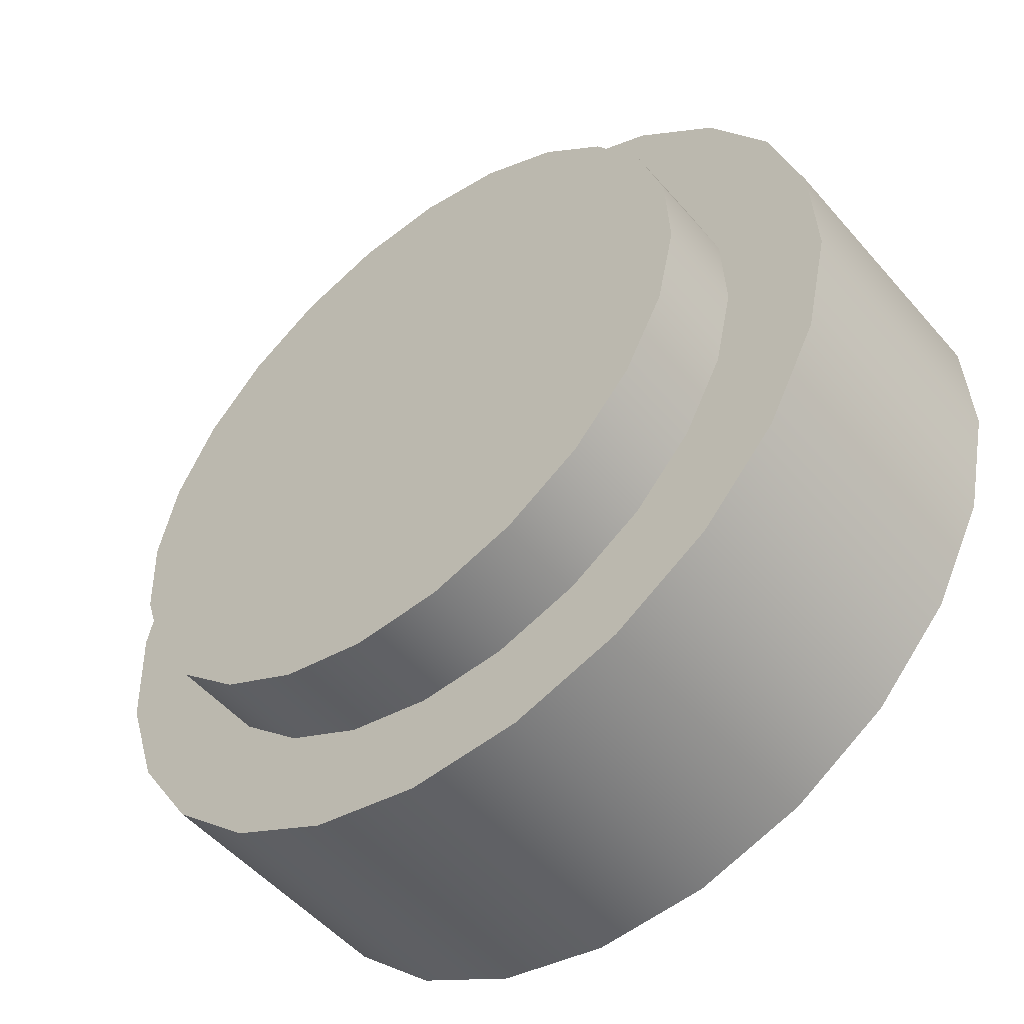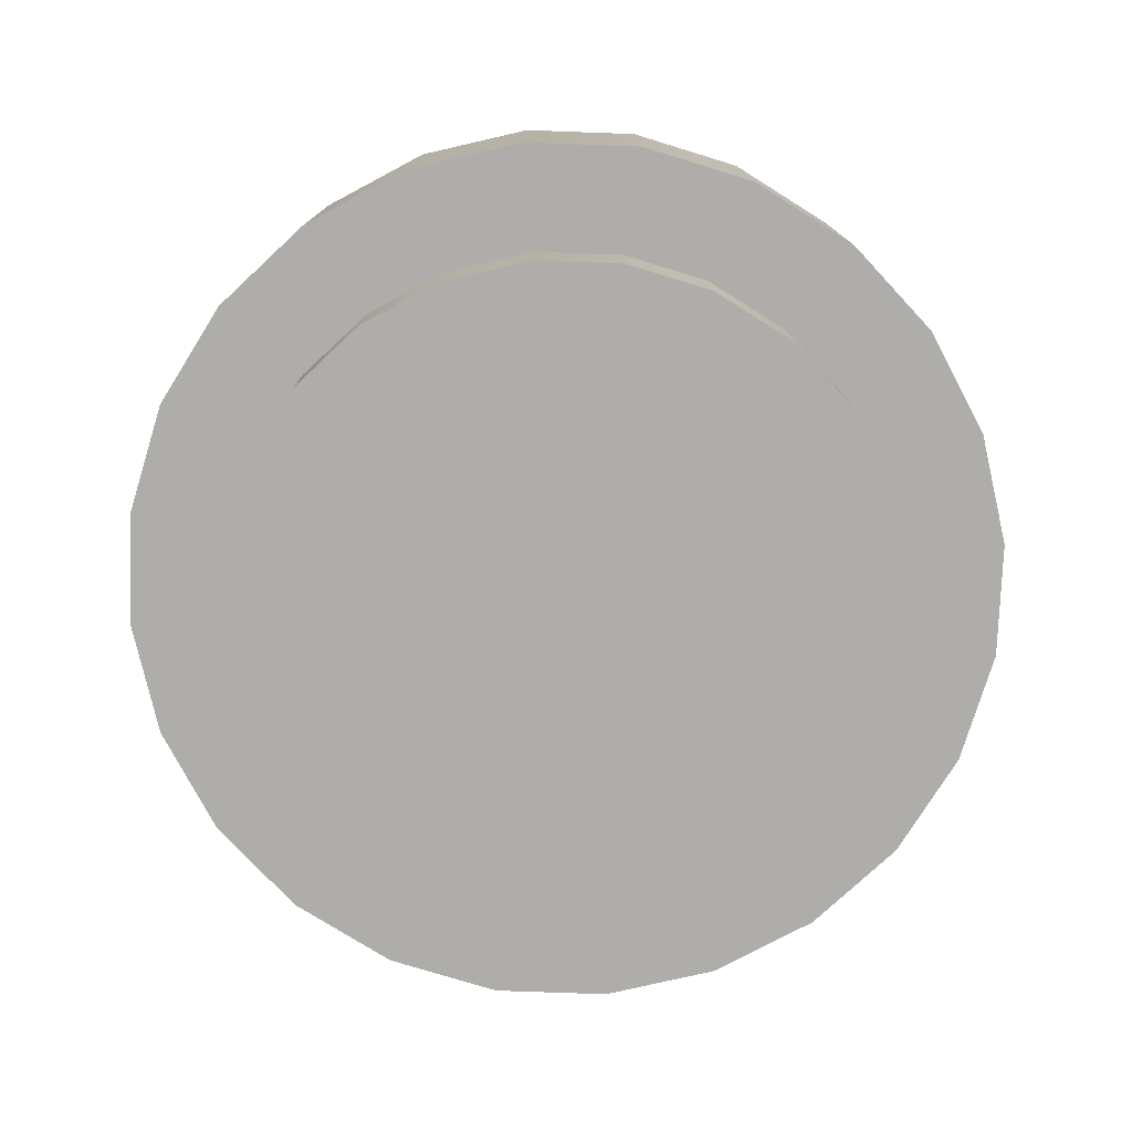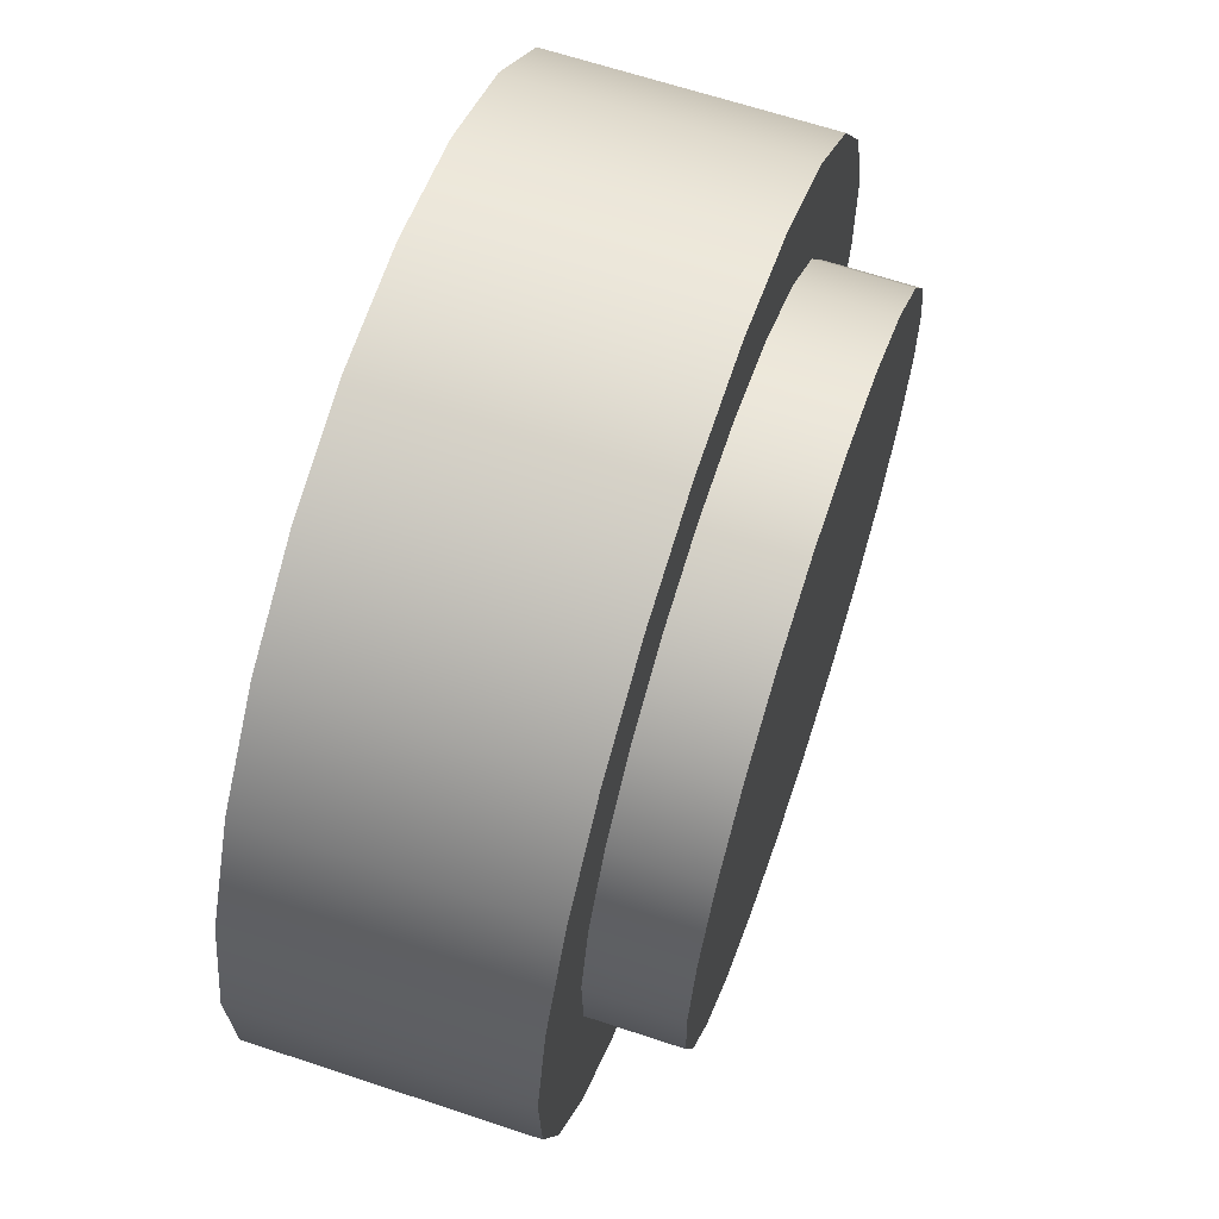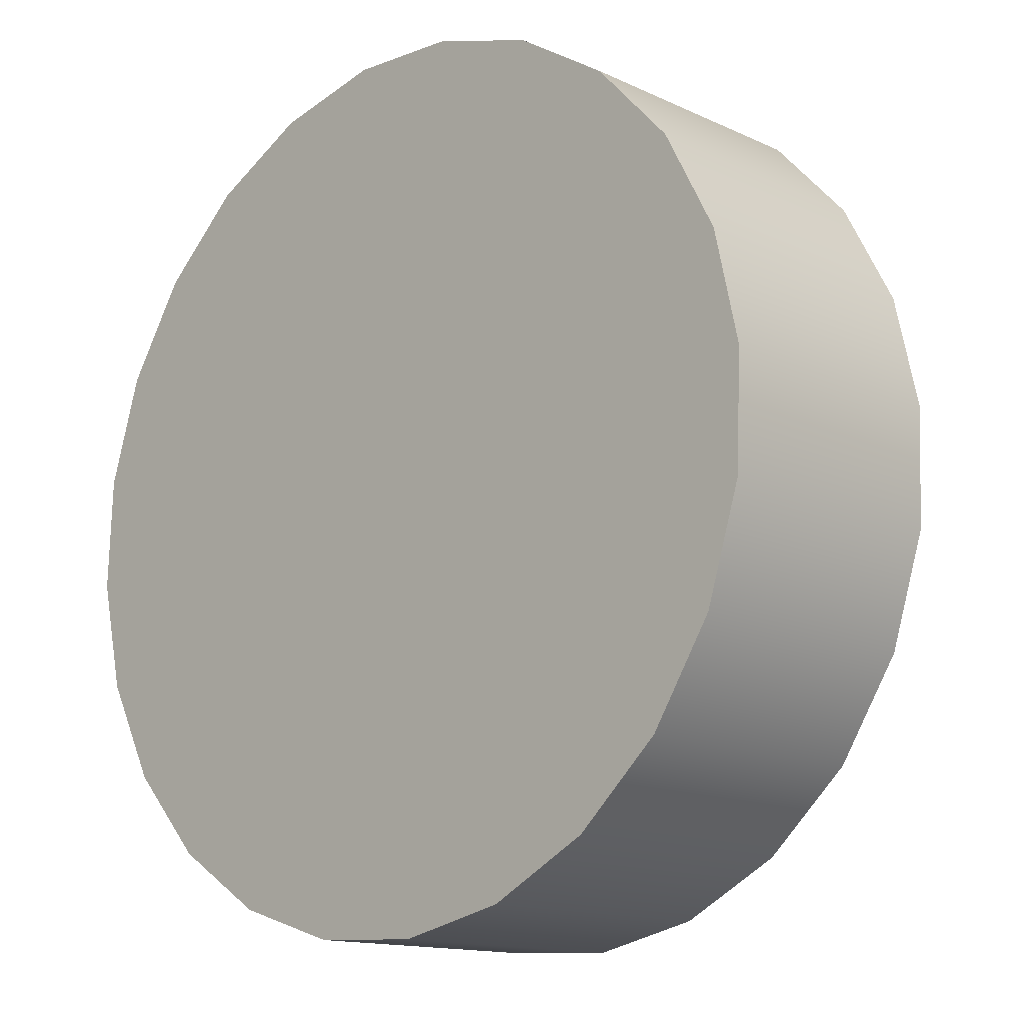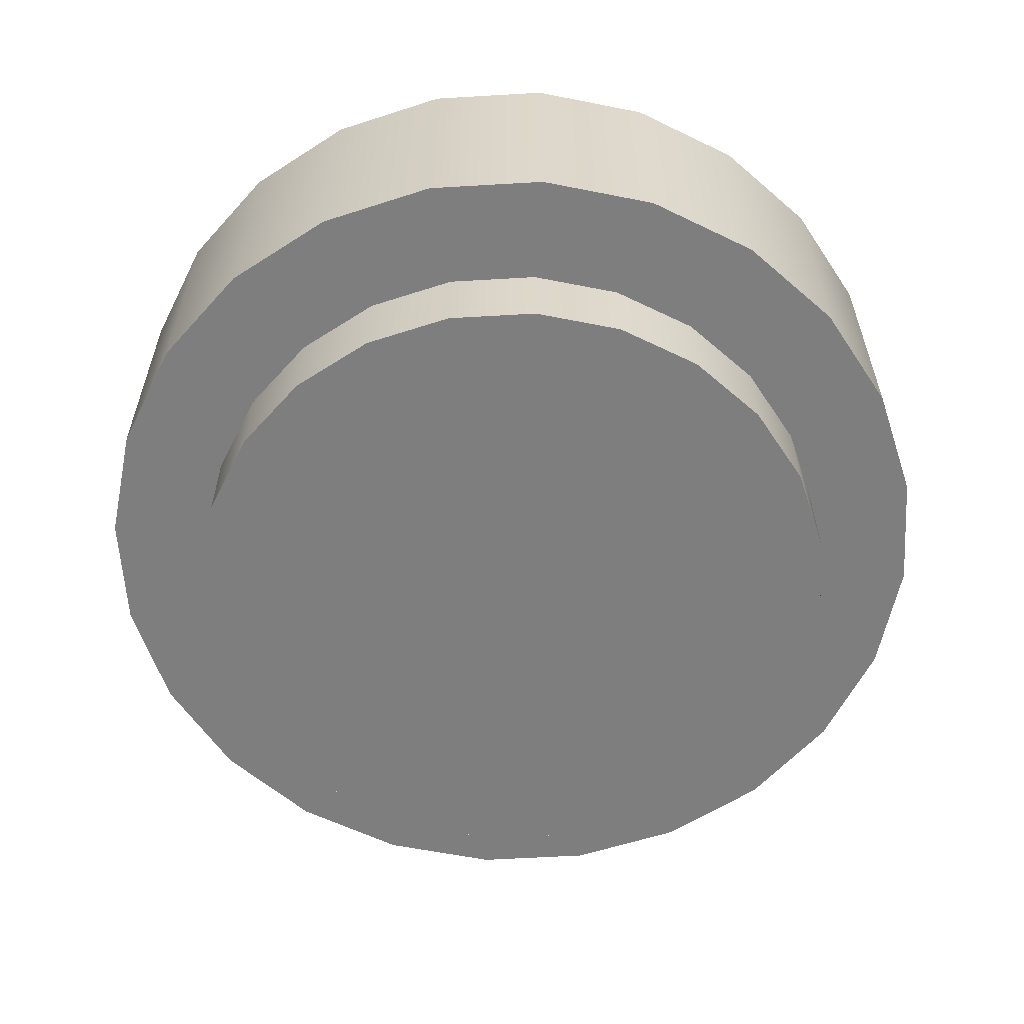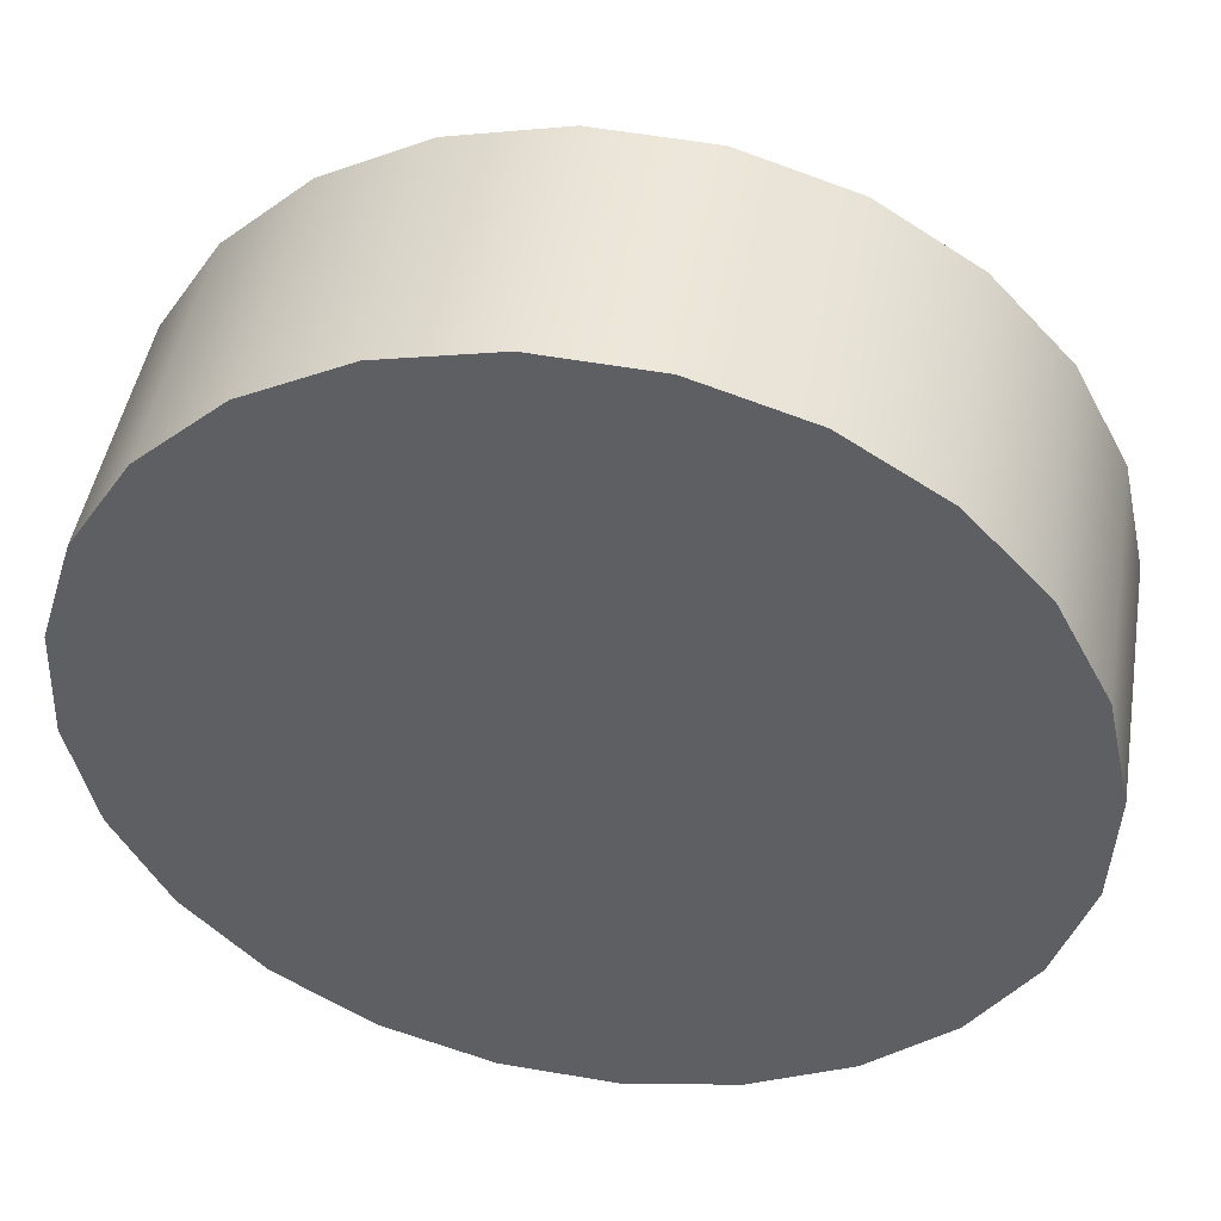
<metadata>
{"format":"obj","ext":"obj","renderer":"f3d","projection":"perspective","resolution":1024,"background":"white","views":[{"elev":-51.6,"azim":-140.6,"up":"+Y"},{"elev":-77.2,"azim":-124.5,"up":"+Z"},{"elev":65.1,"azim":108.5,"up":"+Y"},{"elev":-13.9,"azim":44.1,"up":"+Y"},{"elev":-59.5,"azim":-149.0,"up":"+Z"},{"elev":46.3,"azim":9.5,"up":"+Y"}]}
</metadata>
<code>
o mesh29/mesh29-geometry#mesh29-geometry
v -0.009393 -0.3293 -0.1817
v -0.01061 -0.3312 -0.1869
v -0.01061 -0.3312 -0.1817
v -0.009393 -0.3293 -0.1869
v -0.01129 -0.3334 -0.1869
v -0.009844 -0.3399 -0.1817
v -0.007724 -0.3278 -0.1869
v -0.009844 -0.3399 -0.1869
v -0.01129 -0.3334 -0.1817
v -0.01089 -0.3378 -0.1869
v -0.01089 -0.3378 -0.1817
v -0.008311 -0.3415 -0.1817
v -0.007724 -0.3278 -0.1817
v -0.009243 -0.3337 -0.1869
v -0.009317 -0.3355 -0.1869
v -0.01138 -0.3356 -0.1869
v -0.008311 -0.3415 -0.1869
v -0.005714 -0.3267 -0.1869
v -0.008727 -0.3321 -0.1869
v -0.01138 -0.3356 -0.1817
v -0.006398 -0.3427 -0.1817
v -0.005714 -0.3267 -0.1817
v -0.006531 -0.3295 -0.1869
v -0.009317 -0.3355 -0.1886
v -0.007801 -0.3306 -0.1869
v -0.009243 -0.3337 -0.1886
v -0.008942 -0.3371 -0.1869
v -0.006398 -0.3427 -0.1869
v -0.003502 -0.3262 -0.1869
v -0.005002 -0.3287 -0.1869
v -0.008942 -0.3371 -0.1886
v -0.008727 -0.3321 -0.1886
v -0.008144 -0.3387 -0.1869
v -0.004236 -0.3434 -0.1817
v -0.003502 -0.3262 -0.1817
v -0.006531 -0.3295 -0.1886
v -0.005002 -0.3287 -0.1886
v -0.007801 -0.3306 -0.1886
v -0.008144 -0.3387 -0.1886
v -0.006978 -0.3399 -0.1869
v -0.004236 -0.3434 -0.1869
v -0.001238 -0.3263 -0.1869
v -0.003319 -0.3283 -0.1869
v -0.003319 -0.3283 -0.1886
v -0.006978 -0.3399 -0.1886
v -0.005522 -0.3409 -0.1869
v -0.001971 -0.3435 -0.1817
v -0.001238 -0.3263 -0.1817
v -0.005522 -0.3409 -0.1886
v -0.003877 -0.3414 -0.1886
v -0.003877 -0.3414 -0.1869
v -0.001971 -0.3435 -0.1869
v 0.000925 -0.327 -0.1869
v -0.001596 -0.3284 -0.1869
v -0.001596 -0.3284 -0.1886
v -0.002154 -0.3415 -0.1886
v 0.000241 -0.343 -0.1817
v 0.000925 -0.327 -0.1817
v 4.9e-05 -0.3289 -0.1869
v -0.002154 -0.3415 -0.1869
v 0.000241 -0.343 -0.1869
v 0.002837 -0.3282 -0.1869
v 0.001505 -0.3298 -0.1869
v 4.9e-05 -0.3289 -0.1886
v -0.000471 -0.3411 -0.1886
v -0.000471 -0.3411 -0.1869
v 0.00225 -0.342 -0.1817
v 0.002837 -0.3282 -0.1817
v 0.001505 -0.3298 -0.1886
v 0.001058 -0.3403 -0.1869
v 0.00225 -0.342 -0.1869
v 0.00437 -0.3299 -0.1817
v 0.002671 -0.3311 -0.1869
v 0.001058 -0.3403 -0.1886
v 0.00392 -0.3404 -0.1817
v 0.00437 -0.3299 -0.1869
v 0.003469 -0.3326 -0.1869
v 0.002671 -0.3311 -0.1886
v 0.002328 -0.3391 -0.1886
v 0.002328 -0.3391 -0.1869
v 0.00392 -0.3404 -0.1869
v 0.005419 -0.3319 -0.1817
v 0.005136 -0.3385 -0.1817
v 0.005136 -0.3385 -0.1869
v 0.005419 -0.3319 -0.1869
v 0.003844 -0.3343 -0.1869
v 0.003469 -0.3326 -0.1886
v 0.003253 -0.3377 -0.1886
v 0.003253 -0.3377 -0.1869
v 0.005912 -0.3341 -0.1817
v 0.005815 -0.3364 -0.1817
v 0.005815 -0.3364 -0.1869
v 0.00377 -0.336 -0.1869
v 0.005912 -0.3341 -0.1869
v 0.003844 -0.3343 -0.1886
v 0.00377 -0.336 -0.1886
f 1 2 3
f 2 1 4
f 3 2 1
f 4 1 2
f 5 3 2
f 2 3 5
f 3 6 1
f 1 6 3
f 1 7 4
f 4 7 1
f 8 2 4
f 4 2 8
f 3 5 9
f 9 5 3
f 10 5 2
f 2 5 10
f 3 11 6
f 6 11 3
f 1 6 12
f 12 6 1
f 7 1 13
f 13 1 7
f 14 4 7
f 7 4 14
f 10 2 8
f 8 2 10
f 8 4 15
f 15 4 8
f 16 9 5
f 5 9 16
f 9 11 3
f 3 11 9
f 5 10 16
f 16 10 5
f 11 8 6
f 6 8 11
f 6 17 12
f 12 17 6
f 1 12 13
f 13 12 1
f 13 18 7
f 7 18 13
f 4 14 15
f 15 14 4
f 14 7 19
f 19 7 14
f 8 11 10
f 10 11 8
f 8 15 17
f 17 15 8
f 9 16 20
f 20 16 9
f 11 9 20
f 20 9 11
f 10 20 16
f 16 20 10
f 17 6 8
f 8 6 17
f 17 21 12
f 12 21 17
f 13 12 21
f 21 12 13
f 18 13 22
f 22 13 18
f 23 7 18
f 18 7 23
f 14 24 15
f 15 24 14
f 19 7 25
f 25 7 19
f 19 26 14
f 14 26 19
f 20 10 11
f 11 10 20
f 17 15 27
f 27 15 17
f 21 17 28
f 28 17 21
f 13 21 22
f 22 21 13
f 22 29 18
f 18 29 22
f 25 7 23
f 23 7 25
f 23 18 30
f 30 18 23
f 24 14 26
f 26 14 24
f 31 15 24
f 24 15 31
f 25 32 19
f 19 32 25
f 26 19 32
f 32 19 26
f 15 31 27
f 27 31 15
f 17 27 33
f 33 27 17
f 17 33 28
f 28 33 17
f 28 34 21
f 21 34 28
f 22 21 34
f 34 21 22
f 29 22 35
f 35 22 29
f 30 18 29
f 29 18 30
f 36 25 23
f 23 25 36
f 37 23 30
f 30 23 37
f 26 31 24
f 24 31 26
f 32 25 38
f 38 25 32
f 31 26 32
f 32 26 31
f 39 27 31
f 31 27 39
f 27 39 33
f 33 39 27
f 28 33 40
f 40 33 28
f 34 28 41
f 41 28 34
f 22 34 35
f 35 34 22
f 35 42 29
f 29 42 35
f 30 29 43
f 43 29 30
f 25 36 38
f 38 36 25
f 23 37 36
f 36 37 23
f 30 44 37
f 37 44 30
f 39 32 38
f 38 32 39
f 31 32 39
f 39 32 31
f 45 33 39
f 39 33 45
f 33 45 40
f 40 45 33
f 28 40 46
f 46 40 28
f 28 46 41
f 41 46 28
f 41 47 34
f 34 47 41
f 35 34 47
f 47 34 35
f 42 35 48
f 48 35 42
f 43 29 42
f 42 29 43
f 44 30 43
f 43 30 44
f 45 38 36
f 36 38 45
f 49 36 37
f 37 36 49
f 50 37 44
f 44 37 50
f 39 38 45
f 45 38 39
f 45 46 40
f 40 46 45
f 41 46 51
f 51 46 41
f 47 41 52
f 52 41 47
f 35 47 48
f 48 47 35
f 48 53 42
f 42 53 48
f 43 42 54
f 54 42 43
f 43 55 44
f 44 55 43
f 45 36 49
f 49 36 45
f 49 37 50
f 50 37 49
f 50 44 56
f 56 44 50
f 46 45 49
f 49 45 46
f 49 51 46
f 46 51 49
f 41 51 52
f 52 51 41
f 52 57 47
f 47 57 52
f 48 47 57
f 57 47 48
f 53 48 58
f 58 48 53
f 59 42 53
f 53 42 59
f 54 42 59
f 59 42 54
f 55 43 54
f 54 43 55
f 56 44 55
f 55 44 56
f 51 49 50
f 50 49 51
f 60 50 56
f 56 50 60
f 52 51 60
f 60 51 52
f 57 52 61
f 61 52 57
f 48 57 58
f 58 57 48
f 58 62 53
f 53 62 58
f 59 53 63
f 63 53 59
f 64 54 59
f 59 54 64
f 54 64 55
f 55 64 54
f 56 55 65
f 65 55 56
f 50 60 51
f 51 60 50
f 56 66 60
f 60 66 56
f 52 60 66
f 66 60 52
f 52 66 61
f 61 66 52
f 61 67 57
f 57 67 61
f 58 57 67
f 67 57 58
f 62 58 68
f 68 58 62
f 63 53 62
f 62 53 63
f 69 59 63
f 63 59 69
f 59 69 64
f 64 69 59
f 65 55 64
f 64 55 65
f 66 56 65
f 65 56 66
f 61 66 70
f 70 66 61
f 67 61 71
f 71 61 67
f 58 67 68
f 68 67 58
f 72 62 68
f 68 62 72
f 63 62 73
f 73 62 63
f 73 69 63
f 63 69 73
f 74 64 69
f 69 64 74
f 65 64 74
f 74 64 65
f 65 70 66
f 66 70 65
f 61 70 71
f 71 70 61
f 71 75 67
f 67 75 71
f 68 67 75
f 75 67 68
f 62 72 76
f 76 72 62
f 68 75 72
f 72 75 68
f 73 62 77
f 77 62 73
f 69 73 78
f 78 73 69
f 74 69 79
f 79 69 74
f 70 65 74
f 74 65 70
f 71 70 80
f 80 70 71
f 75 71 81
f 81 71 75
f 82 76 72
f 72 76 82
f 77 62 76
f 76 62 77
f 72 75 83
f 83 75 72
f 77 78 73
f 73 78 77
f 79 69 78
f 78 69 79
f 80 74 79
f 79 74 80
f 74 80 70
f 70 80 74
f 71 80 81
f 81 80 71
f 84 75 81
f 81 75 84
f 76 82 85
f 85 82 76
f 72 83 82
f 82 83 72
f 77 76 86
f 86 76 77
f 75 84 83
f 83 84 75
f 78 77 87
f 87 77 78
f 79 78 88
f 88 78 79
f 88 80 79
f 79 80 88
f 81 80 89
f 89 80 81
f 81 76 84
f 84 76 81
f 90 85 82
f 82 85 90
f 84 76 85
f 85 76 84
f 82 83 91
f 91 83 82
f 86 76 81
f 81 76 86
f 86 87 77
f 77 87 86
f 92 83 84
f 84 83 92
f 88 78 87
f 87 78 88
f 80 88 89
f 89 88 80
f 81 89 93
f 93 89 81
f 85 90 94
f 94 90 85
f 82 91 90
f 90 91 82
f 84 85 92
f 92 85 84
f 83 92 91
f 91 92 83
f 81 93 86
f 86 93 81
f 87 86 95
f 95 86 87
f 88 87 96
f 96 87 88
f 96 89 88
f 88 89 96
f 89 96 93
f 93 96 89
f 91 94 90
f 90 94 91
f 92 85 94
f 94 85 92
f 94 91 92
f 92 91 94
f 93 95 86
f 86 95 93
f 96 87 95
f 95 87 96
f 95 93 96
f 96 93 95

</code>
